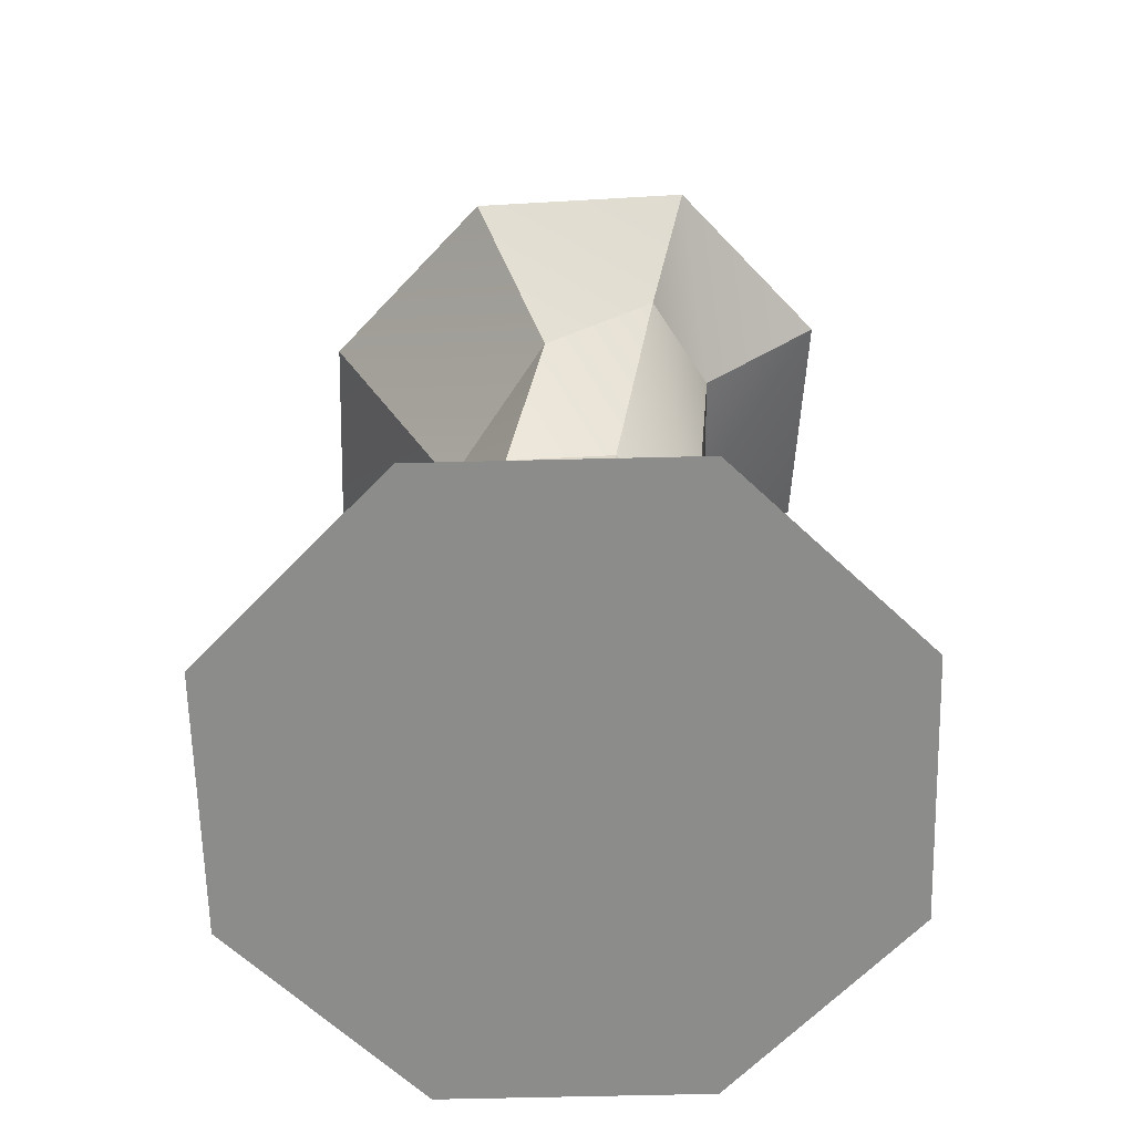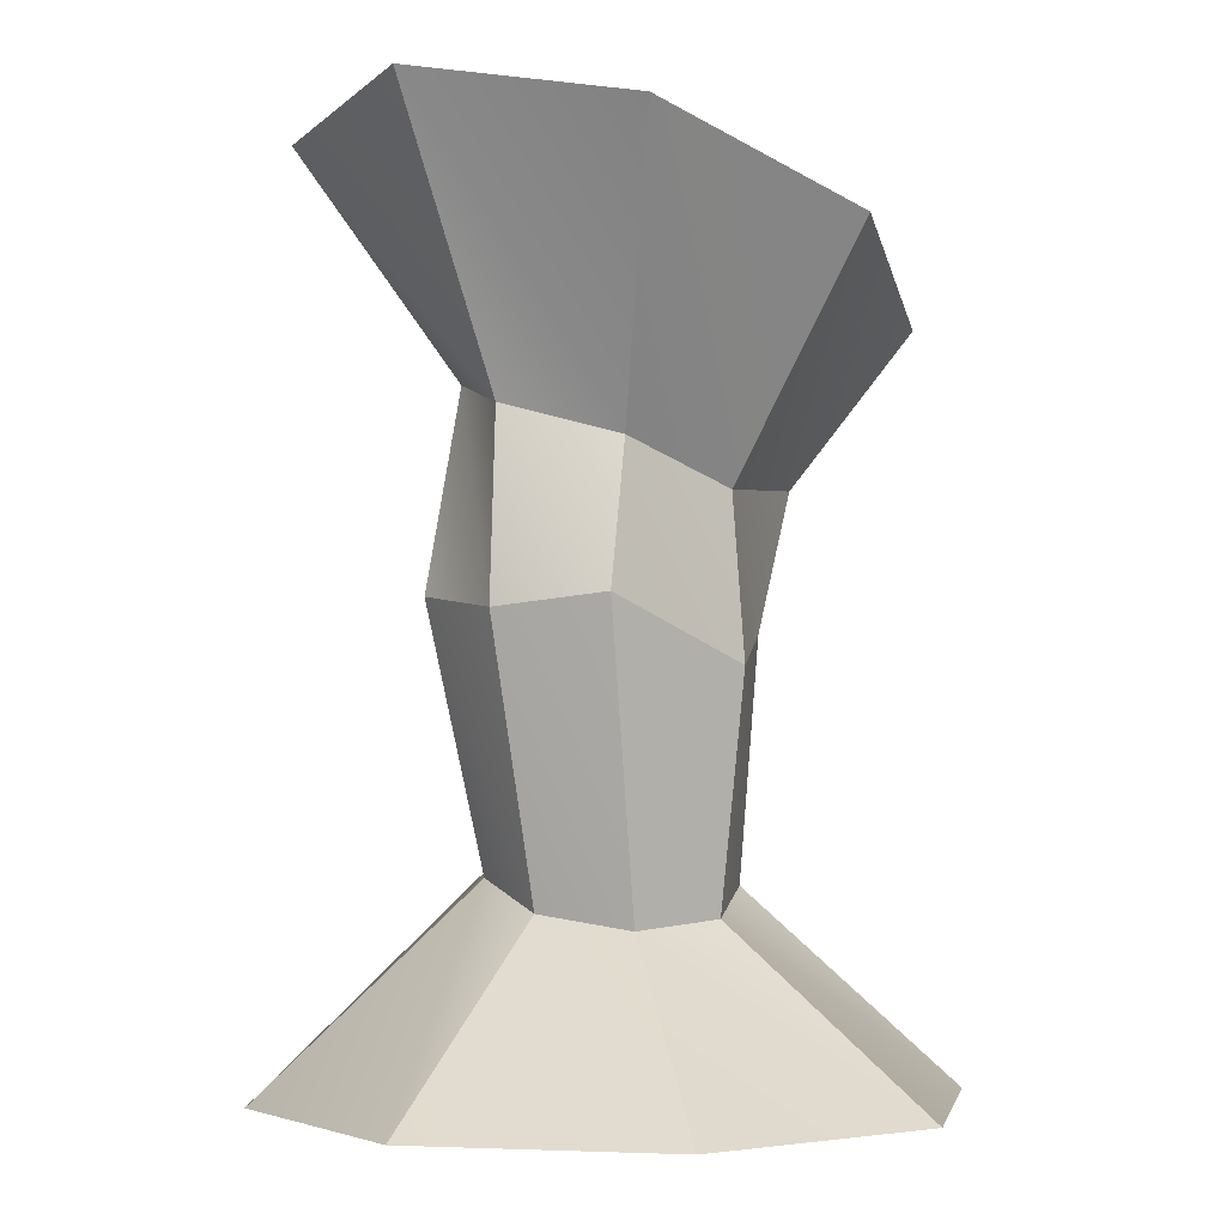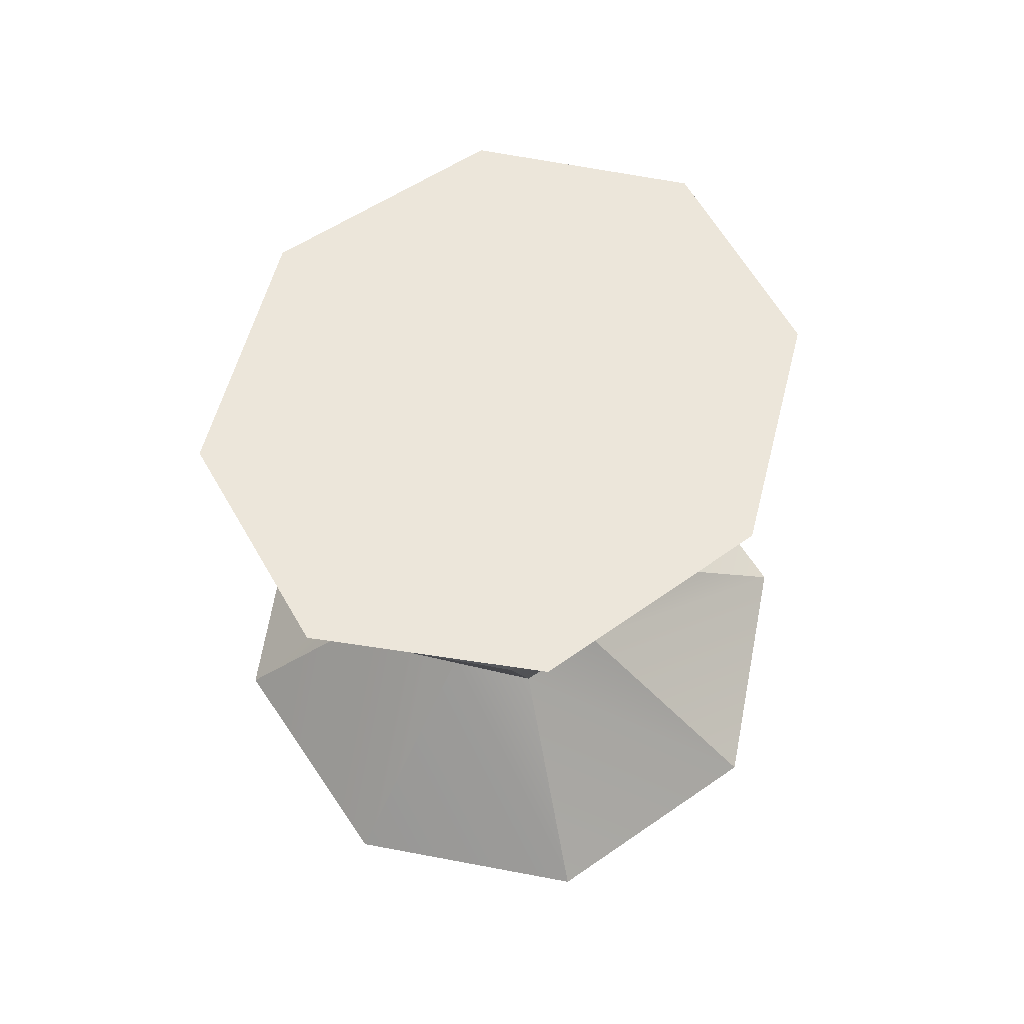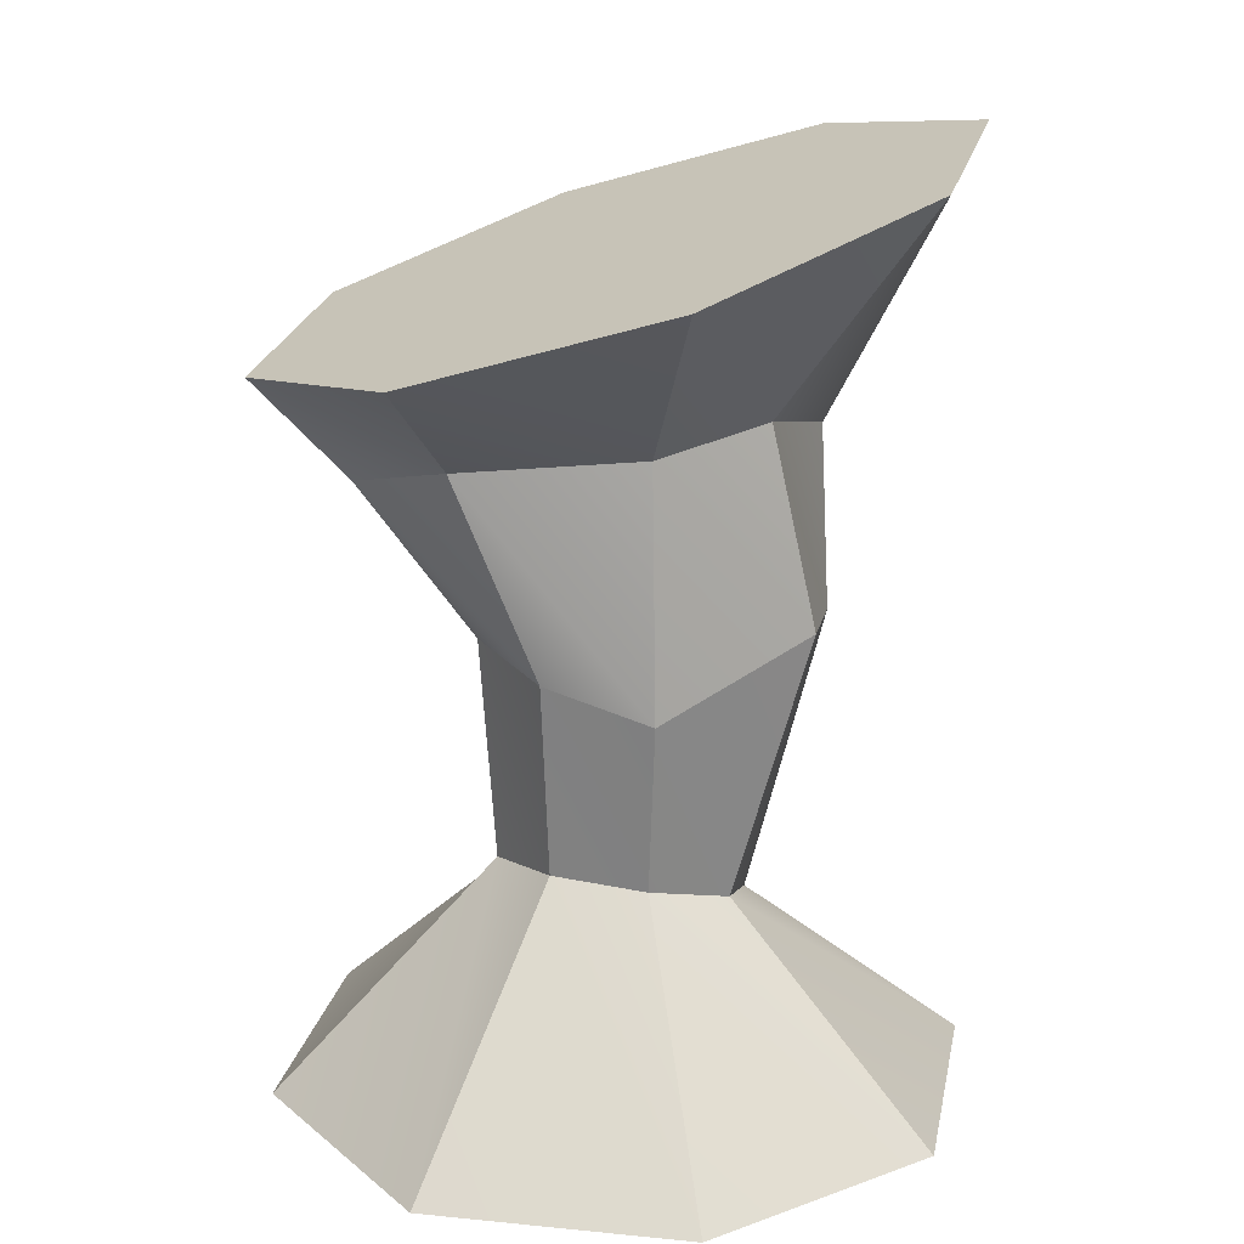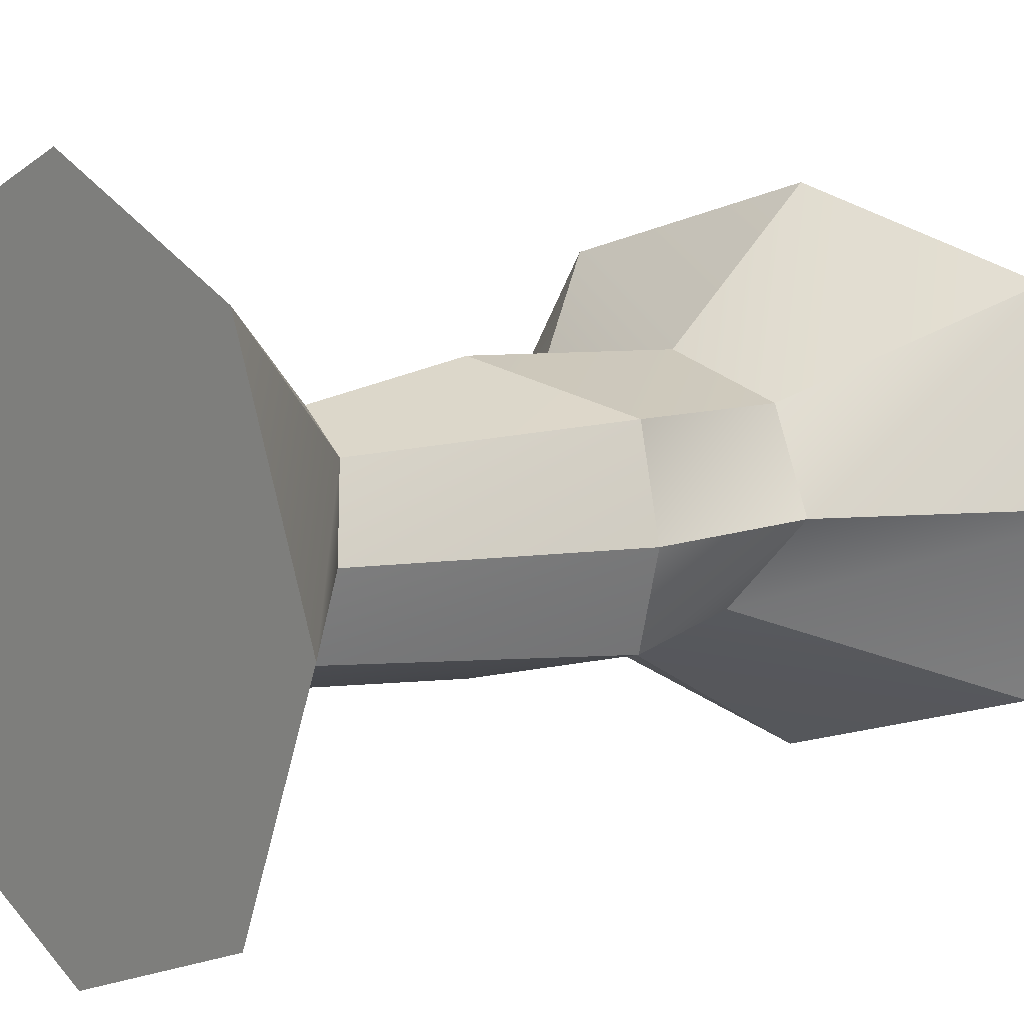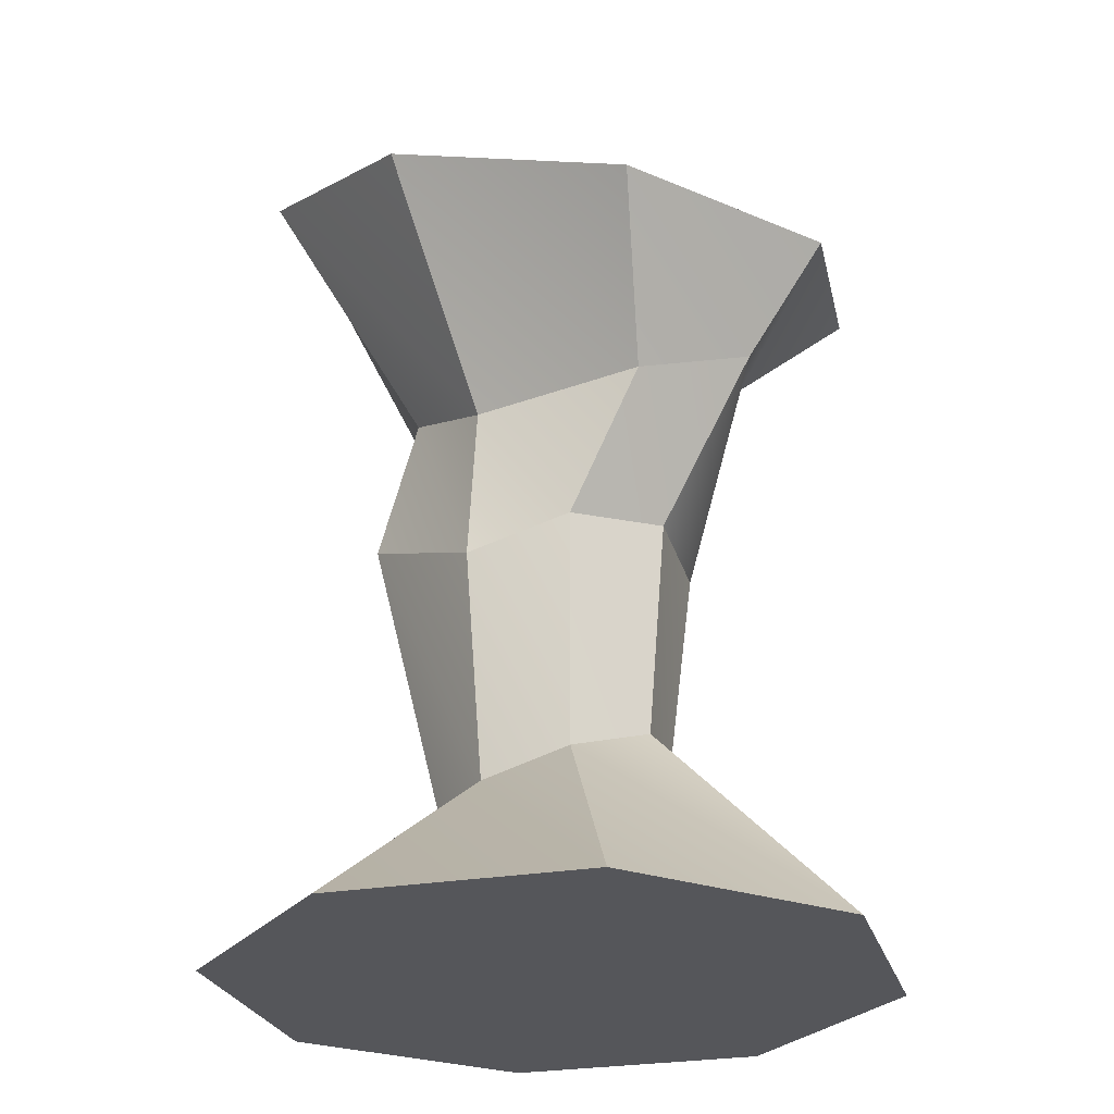
<metadata>
{"format":"obj","ext":"obj","renderer":"f3d","projection":"perspective","resolution":1024,"background":"white","views":[{"elev":-64.1,"azim":-111.1,"up":"+Y"},{"elev":-2.3,"azim":123.5,"up":"+Y"},{"elev":70.3,"azim":123.1,"up":"+Y"},{"elev":19.1,"azim":-11.8,"up":"+Y"},{"elev":11.0,"azim":51.0,"up":"+Z"},{"elev":-26.1,"azim":-142.0,"up":"+Y"}]}
</metadata>
<code>
v 38.02 -19 -28
v 49.07 -7.839 -28.3
v 42.99 -19 -15.99
v 50.81 -7.118 -24.07
v 42.99 -19 -15.99
v 50.81 -7.118 -24.07
v 55 -19 -11.02
v 55 -7.5 -22.14
v 55 -19 -11.02
v 55 -7.5 -22.14
v 67.01 -19 -15.99
v 59.19 -8.76 -23.65
v 67.01 -19 -15.99
v 59.19 -8.76 -23.65
v 71.98 -19 -28
v 59.19 -8.76 -23.65
v 60.93 -10.16 -27.7
v 71.98 -19 -28
v 71.98 -19 -28
v 60.93 -10.16 -27.7
v 67.01 -19 -40.01
v 59.19 -10.88 -31.93
v 67.01 -19 -40.01
v 59.19 -10.88 -31.93
v 55 -19 -44.98
v 55 -10.5 -33.86
v 55 -19 -44.98
v 55 -10.5 -33.86
v 42.99 -19 -40.01
v 50.81 -9.24 -32.35
v 42.99 -19 -40.01
v 50.81 -9.24 -32.35
v 38.02 -19 -28
v 49.07 -7.839 -28.3
v 49.07 -7.839 -28.3
v 48.26 3.207 -28
v 50.81 -7.118 -24.07
v 50.24 2.561 -22.93
v 50.81 -7.118 -24.07
v 50.24 2.561 -22.93
v 55 -7.5 -22.14
v 55 1 -20.82
v 55 -7.5 -22.14
v 55 1 -20.82
v 59.19 -8.76 -23.65
v 62.84 4.114 -22.93
v 59.19 -8.76 -23.65
v 62.84 4.114 -22.93
v 60.93 -10.16 -27.7
v 64.81 3.468 -28
v 60.93 -10.16 -27.7
v 64.81 3.468 -28
v 59.19 -10.88 -31.93
v 62.84 4.114 -33.07
v 59.19 -10.88 -31.93
v 62.84 4.114 -33.07
v 55 -10.5 -33.86
v 55 1 -35.18
v 55 -10.5 -33.86
v 55 1 -35.18
v 50.81 -9.24 -32.35
v 50.24 2.561 -33.07
v 50.81 -9.24 -32.35
v 50.24 2.561 -33.07
v 49.07 -7.839 -28.3
v 48.26 3.207 -28
v 48.26 3.207 -28
v 42.77 11.01 -28
v 50.24 2.561 -22.93
v 46.35 12.41 -23.45
v 50.24 2.561 -22.93
v 46.35 12.41 -23.45
v 55 1 -20.82
v 55 12.99 -21.57
v 55 1 -20.82
v 55 12.99 -21.57
v 62.84 4.114 -22.93
v 60.78 13.92 -23.45
v 62.84 4.114 -22.93
v 60.78 13.92 -23.45
v 64.81 3.468 -28
v 64.36 12.52 -28
v 64.81 3.468 -28
v 64.36 12.52 -28
v 62.84 4.114 -33.07
v 64.36 12.52 -28
v 60.78 11.15 -32.47
v 62.84 4.114 -33.07
v 62.84 4.114 -33.07
v 60.78 11.15 -32.47
v 55 1 -35.18
v 55 9.015 -34.51
v 55 1 -35.18
v 55 9.015 -34.51
v 50.24 2.561 -33.07
v 46.35 9.616 -32.55
v 50.24 2.561 -33.07
v 46.35 9.616 -32.55
v 48.26 3.207 -28
v 42.77 11.01 -28
v 42.77 11.01 -28
v 38.27 15.95 -28
v 46.35 12.41 -23.45
v 43.17 17.43 -18.35
v 46.35 12.41 -23.45
v 43.17 17.43 -18.35
v 55 12.99 -21.57
v 55 21 -14.35
v 55 12.99 -21.57
v 55 21 -14.35
v 60.78 13.92 -23.45
v 66.83 24.57 -18.35
v 60.78 13.92 -23.45
v 66.83 24.57 -18.35
v 64.36 12.52 -28
v 71.73 26.05 -28
v 64.36 12.52 -28
v 71.73 26.05 -28
v 60.78 11.15 -32.47
v 66.83 24.57 -37.65
v 60.78 11.15 -32.47
v 66.83 24.57 -37.65
v 55 9.015 -34.51
v 55 21 -41.65
v 55 9.015 -34.51
v 55 21 -41.65
v 46.35 9.616 -32.55
v 43.17 17.43 -37.65
v 46.35 9.616 -32.55
v 43.17 17.43 -37.65
v 42.77 11.01 -28
v 38.27 15.95 -28
v 42.99 -19 -15.99
v 55 -19 -28
v 38.02 -19 -28
v 55 -19 -11.02
v 67.01 -19 -15.99
v 71.98 -19 -28
v 67.01 -19 -40.01
v 55 -19 -44.98
v 42.99 -19 -40.01
v 38.27 15.95 -28
v 55 21 -28
v 43.17 17.43 -18.35
v 55 21 -14.35
v 66.83 24.57 -18.35
v 71.73 26.05 -28
v 66.83 24.57 -37.65
v 55 21 -41.65
v 43.17 17.43 -37.65
f 3 2 1
f 3 4 2
f 7 6 5
f 7 8 6
f 11 10 9
f 11 12 10
f 15 14 13
f 18 17 16
f 21 20 19
f 21 22 20
f 25 24 23
f 25 26 24
f 29 28 27
f 29 30 28
f 33 32 31
f 33 34 32
f 37 36 35
f 37 38 36
f 41 40 39
f 41 42 40
f 45 44 43
f 45 46 44
f 49 48 47
f 49 50 48
f 53 52 51
f 53 54 52
f 57 56 55
f 57 58 56
f 61 60 59
f 61 62 60
f 65 64 63
f 65 66 64
f 69 68 67
f 69 70 68
f 73 72 71
f 73 74 72
f 77 76 75
f 77 78 76
f 81 80 79
f 81 82 80
f 85 84 83
f 88 87 86
f 91 90 89
f 91 92 90
f 95 94 93
f 95 96 94
f 99 98 97
f 99 100 98
f 103 102 101
f 103 104 102
f 107 106 105
f 107 108 106
f 111 110 109
f 111 112 110
f 115 114 113
f 115 116 114
f 119 118 117
f 119 120 118
f 123 122 121
f 123 124 122
f 127 126 125
f 127 128 126
f 131 130 129
f 131 132 130
f 135 134 133
f 133 134 136
f 136 134 137
f 137 134 138
f 138 134 139
f 139 134 140
f 140 134 141
f 141 134 135
f 144 143 142
f 145 143 144
f 146 143 145
f 147 143 146
f 148 143 147
f 149 143 148
f 150 143 149
f 142 143 150

</code>
